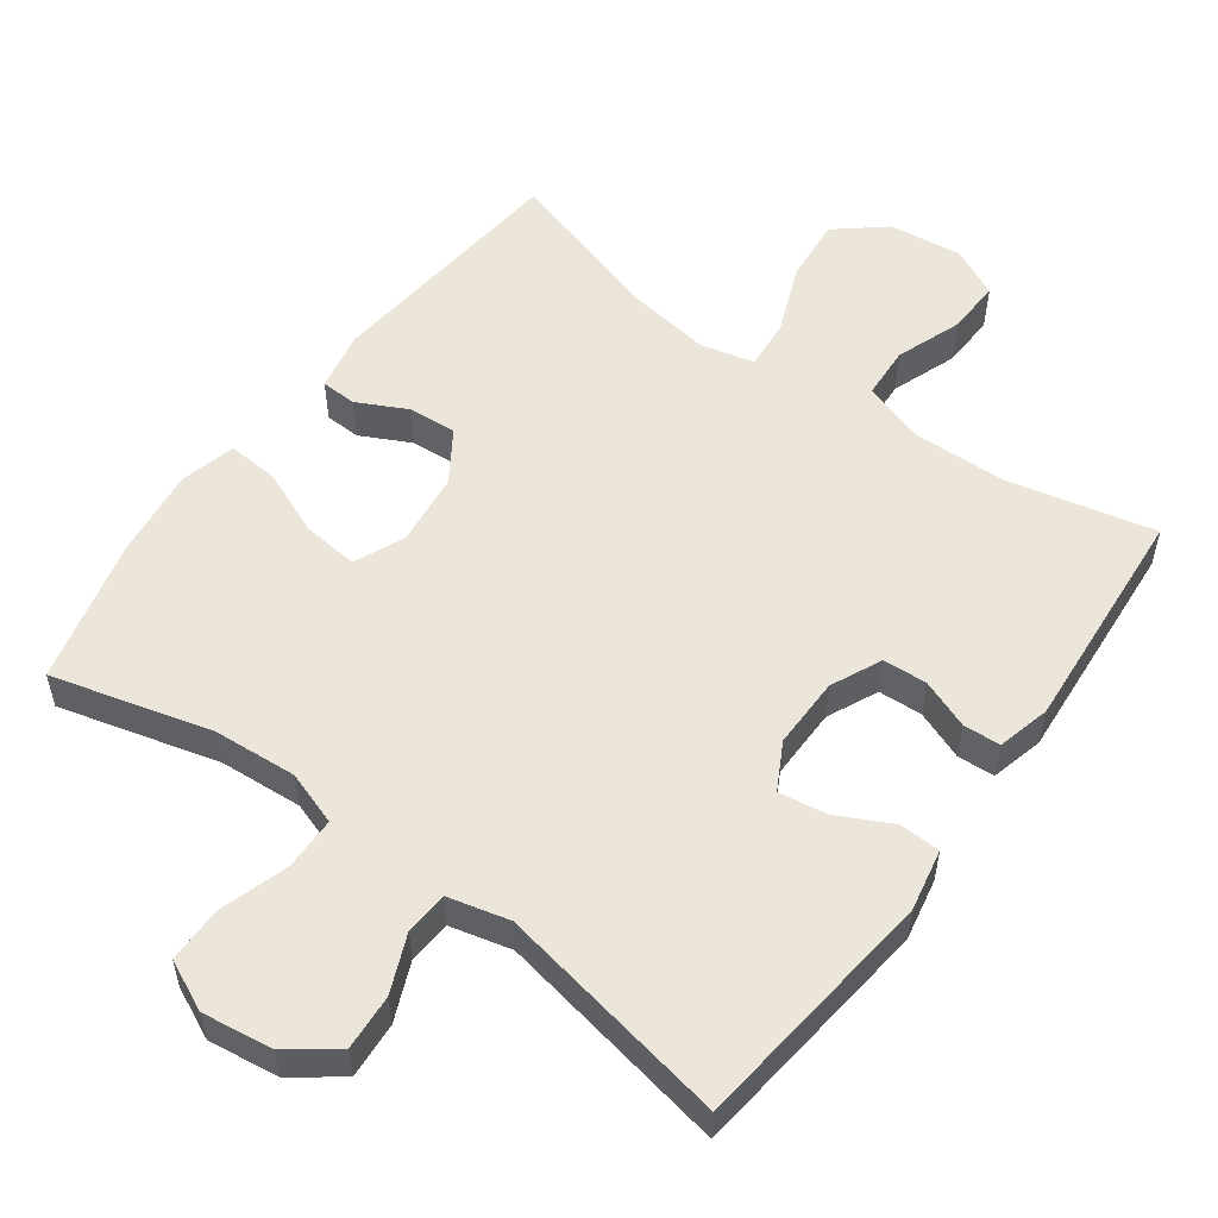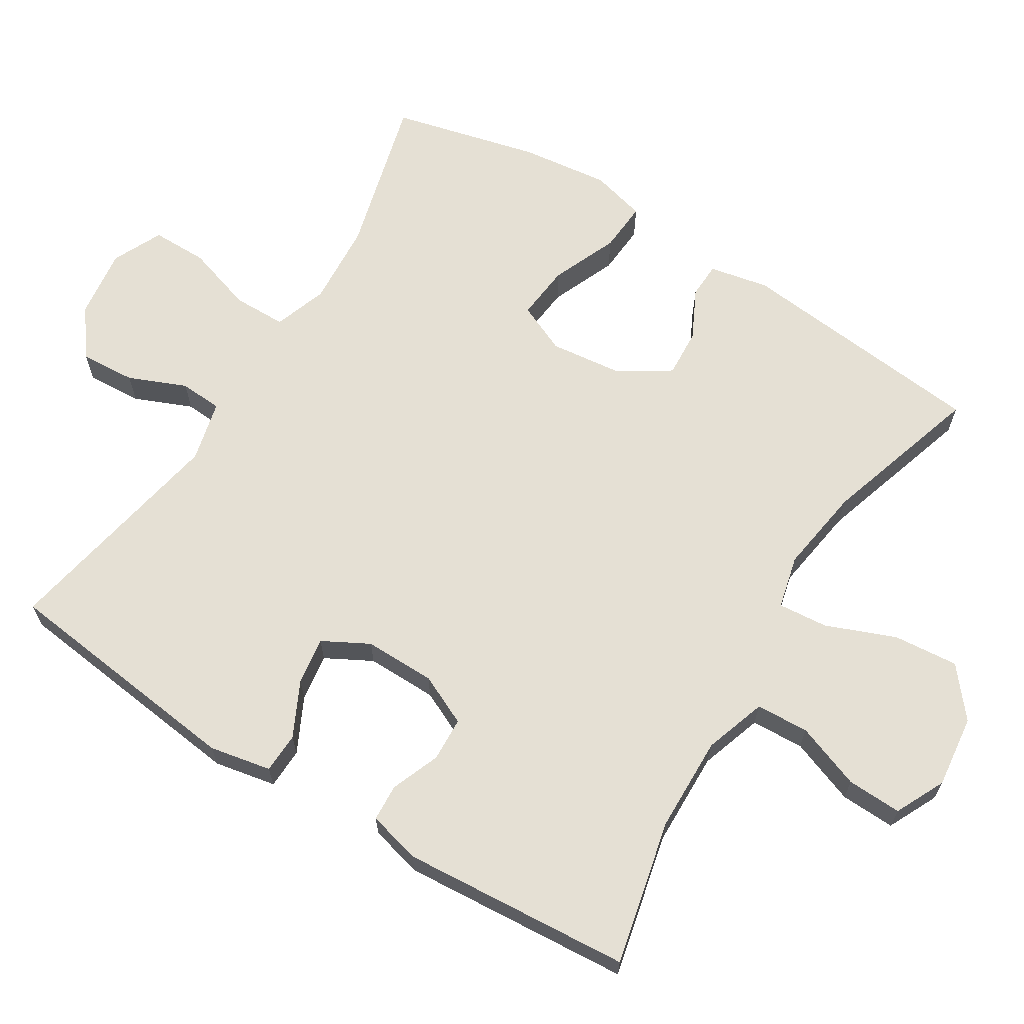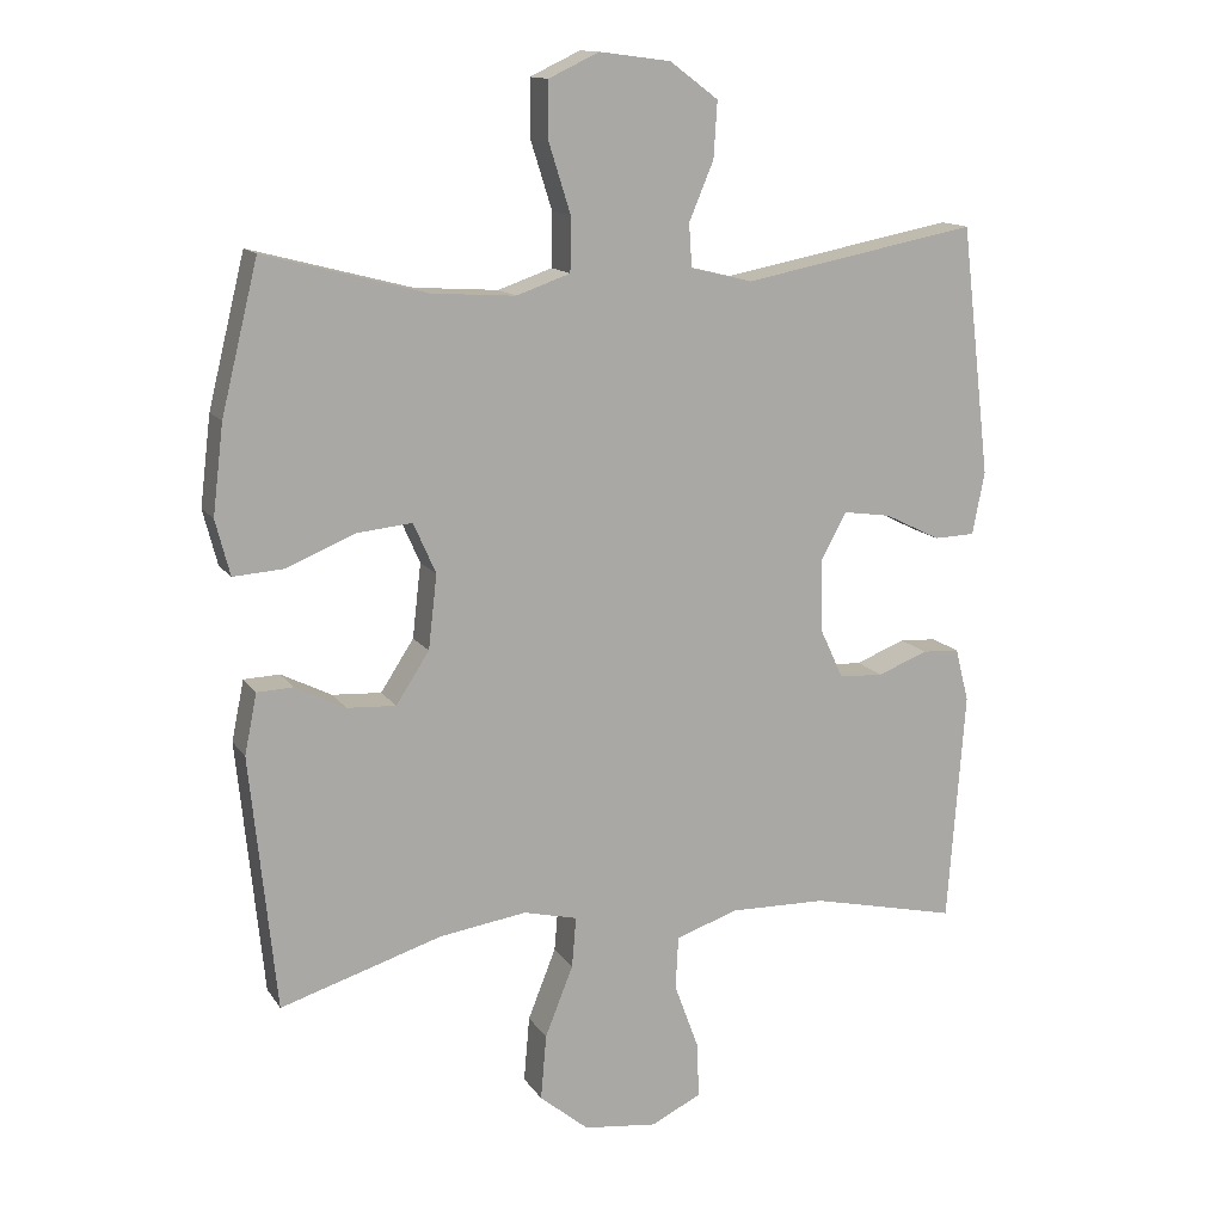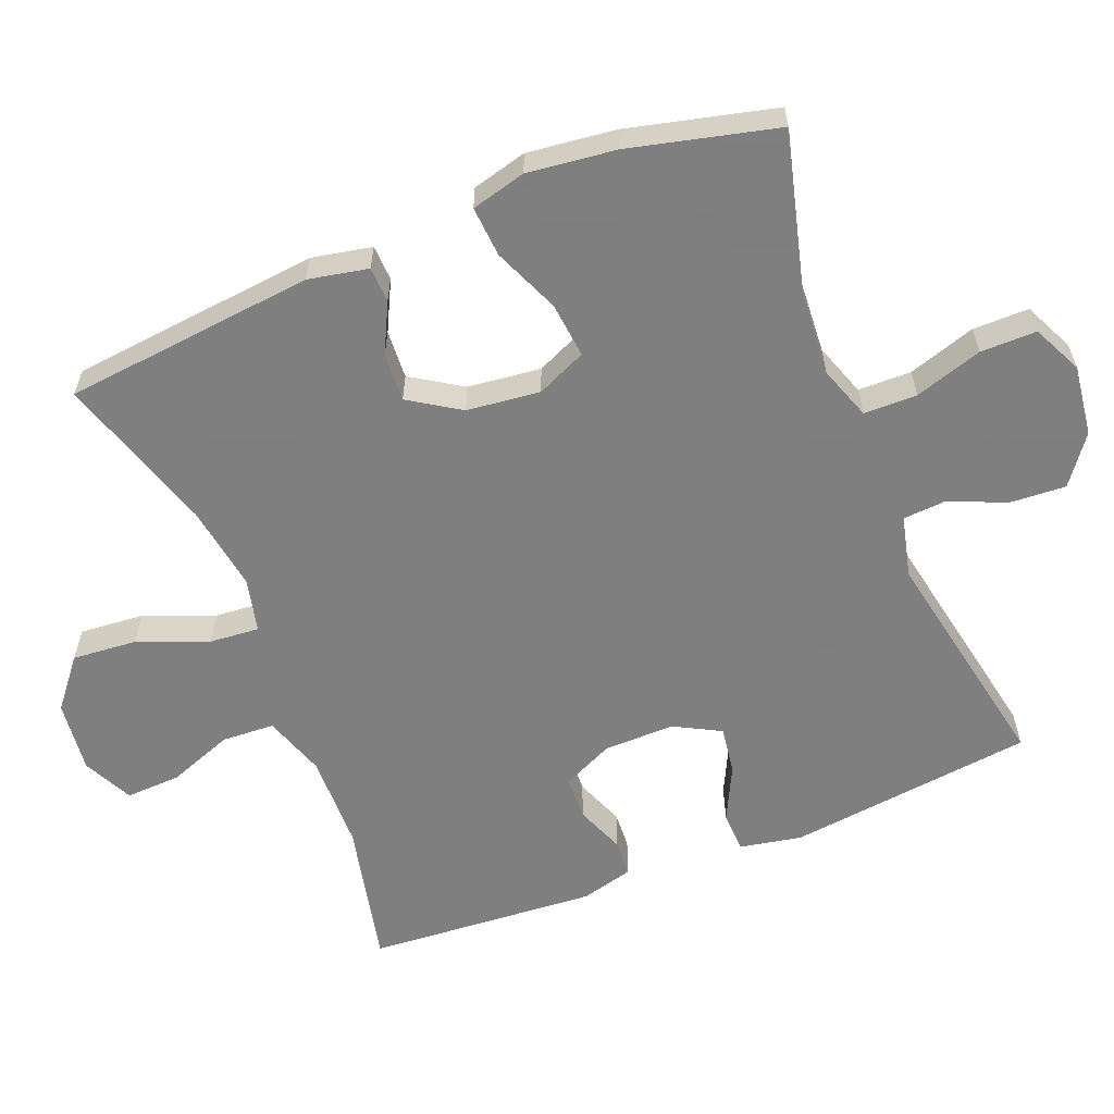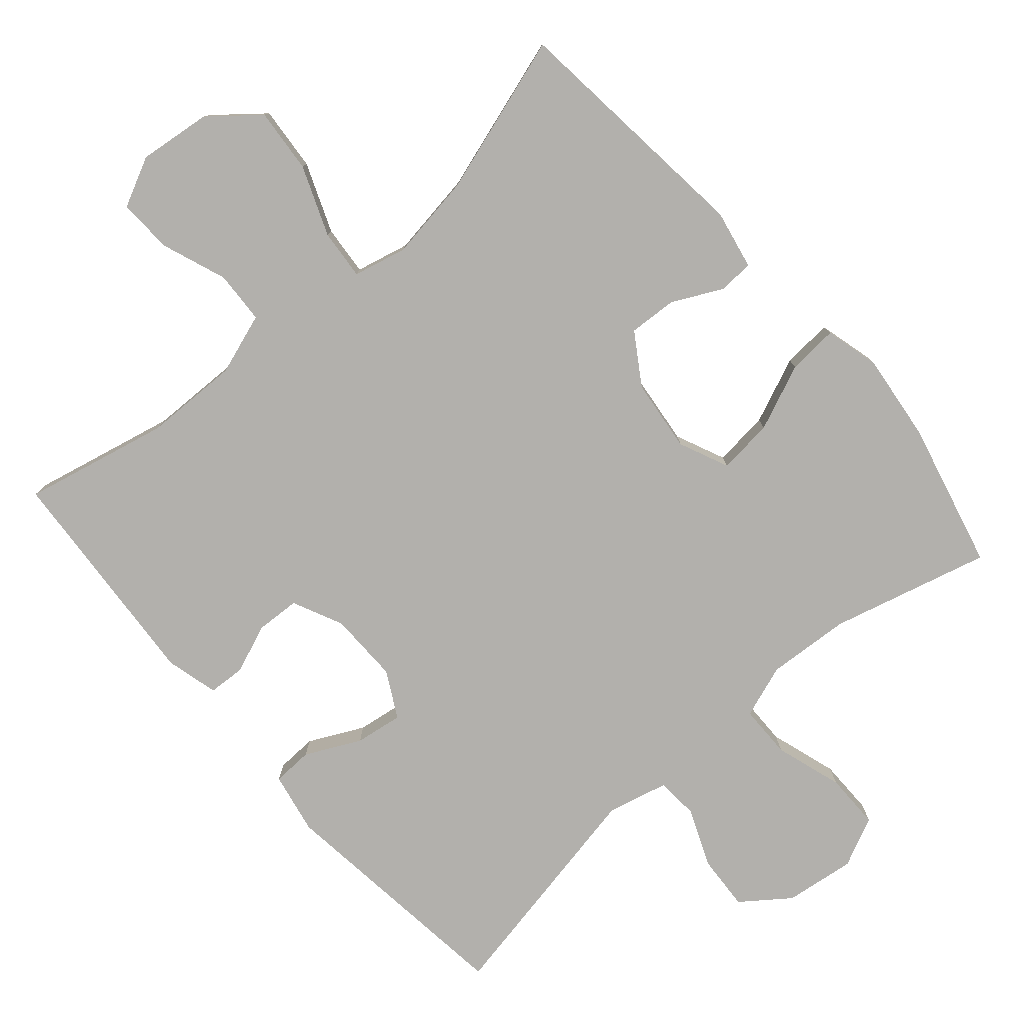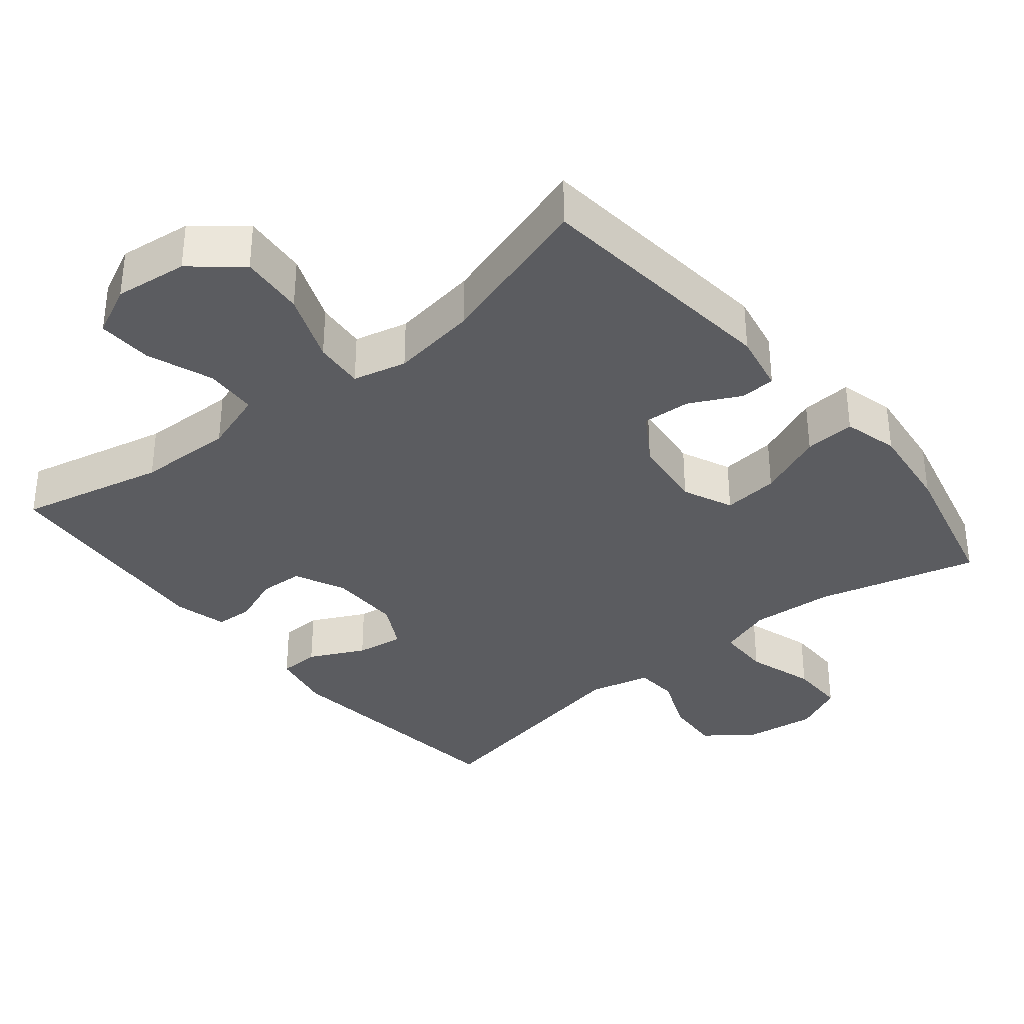
<metadata>
{"format":"obj","ext":"obj","renderer":"f3d","projection":"perspective","resolution":1024,"background":"white","views":[{"elev":54.4,"azim":36.0,"up":"+Y"},{"elev":65.6,"azim":121.8,"up":"+Y"},{"elev":13.5,"azim":-21.5,"up":"+Z"},{"elev":-59.9,"azim":-68.1,"up":"+Y"},{"elev":-78.8,"azim":-138.9,"up":"+Y"},{"elev":-35.0,"azim":-140.7,"up":"+Y"}]}
</metadata>
<code>
v 0.5 0.07 -0.5
v 0.296 0.07 -0.454
v 0.162 0.07 -0.451
v 0.075 0.07 -0.48
v 0.071 0.07 -0.554
v 0.105 0.07 -0.646
v 0.108 0.07 -0.723
v 0.038 0.07 -0.757
v -0.064 0.07 -0.745
v -0.132 0.07 -0.689
v -0.124 0.07 -0.598
v -0.085 0.07 -0.5
v -0.079 0.07 -0.43
v -0.154 0.07 -0.412
v -0.275 0.07 -0.43
v -0.5 0.07 -0.5
v -0.536 0.07 -0.147
v -0.519 0.07 -0.063
v -0.469 0.07 -0.061
v -0.399 0.07 -0.096
v -0.331 0.07 -0.1
v -0.285 0.07 -0.029
v -0.273 0.07 0.074
v -0.304 0.07 0.144
v -0.382 0.07 0.136
v -0.475 0.07 0.097
v -0.546 0.07 0.092
v -0.566 0.07 0.169
v -0.551 0.07 0.293
v -0.5 0.07 0.5
v -0.276 0.07 0.441
v -0.159 0.07 0.433
v -0.084 0.07 0.459
v -0.083 0.07 0.534
v -0.113 0.07 0.629
v -0.113 0.07 0.708
v -0.043 0.07 0.741
v 0.056 0.07 0.728
v 0.123 0.07 0.678
v 0.118 0.07 0.6
v 0.084 0.07 0.519
v 0.088 0.07 0.459
v 0.174 0.07 0.438
v 0.5 0.07 0.5
v 0.541 0.07 0.153
v 0.524 0.07 0.066
v 0.467 0.07 0.064
v 0.39 0.07 0.102
v 0.323 0.07 0.112
v 0.288 0.07 0.047
v 0.289 0.07 -0.053
v 0.322 0.07 -0.124
v 0.384 0.07 -0.127
v 0.453 0.07 -0.1
v 0.505 0.07 -0.103
v 0.524 0.07 -0.177
v 0.5 0 -0.5
v 0.296 0 -0.454
v 0.162 0 -0.451
v 0.075 0 -0.48
v 0.071 0 -0.554
v 0.105 0 -0.646
v 0.108 0 -0.723
v 0.038 0 -0.757
v -0.064 0 -0.745
v -0.132 0 -0.689
v -0.124 0 -0.598
v -0.085 0 -0.5
v -0.079 0 -0.43
v -0.154 0 -0.412
v -0.275 0 -0.43
v -0.5 0 -0.5
v -0.536 0 -0.147
v -0.519 0 -0.063
v -0.469 0 -0.061
v -0.399 0 -0.096
v -0.331 0 -0.1
v -0.285 0 -0.029
v -0.273 0 0.074
v -0.304 0 0.144
v -0.382 0 0.136
v -0.475 0 0.097
v -0.546 0 0.092
v -0.566 0 0.169
v -0.551 0 0.293
v -0.5 0 0.5
v -0.276 0 0.441
v -0.159 0 0.433
v -0.084 0 0.459
v -0.083 0 0.534
v -0.113 0 0.629
v -0.113 0 0.708
v -0.043 0 0.741
v 0.056 0 0.728
v 0.123 0 0.678
v 0.118 0 0.6
v 0.084 0 0.519
v 0.088 0 0.459
v 0.174 0 0.438
v 0.5 0 0.5
v 0.541 0 0.153
v 0.524 0 0.066
v 0.467 0 0.064
v 0.39 0 0.102
v 0.323 0 0.112
v 0.288 0 0.047
v 0.289 0 -0.053
v 0.322 0 -0.124
v 0.384 0 -0.127
v 0.453 0 -0.1
v 0.505 0 -0.103
v 0.524 0 -0.177
f 53 54 55 56
f 52 53 56 1
f 45 46 47 48
f 43 44 45 48
f 42 43 48 49
f 38 39 40 41
f 38 41 42
f 37 38 42
f 34 35 36 37
f 33 34 37 42
f 32 33 42 49
f 28 29 30 31
f 25 26 27 28
f 24 25 28 31
f 23 24 31 32
f 17 18 19 20
f 15 16 17 20
f 14 15 20 21
f 13 14 21 22
f 9 10 11 12
f 9 12 13
f 8 9 13
f 5 6 7 8
f 4 5 8 13
f 3 4 13 22
f 52 1 2
f 51 52 2 3
f 23 32 49 50
f 23 50 51
f 3 22 23 51
f 112 111 110 109
f 57 112 109 108
f 104 103 102 101
f 104 101 100 99
f 105 104 99 98
f 97 96 95 94
f 98 97 94
f 98 94 93
f 93 92 91 90
f 98 93 90 89
f 105 98 89 88
f 87 86 85 84
f 84 83 82 81
f 87 84 81 80
f 88 87 80 79
f 76 75 74 73
f 76 73 72 71
f 77 76 71 70
f 78 77 70 69
f 68 67 66 65
f 69 68 65
f 69 65 64
f 64 63 62 61
f 69 64 61 60
f 78 69 60 59
f 58 57 108
f 59 58 108 107
f 106 105 88 79
f 107 106 79
f 107 79 78 59
f 1 57 58 2
f 2 58 59 3
f 3 59 60 4
f 4 60 61 5
f 5 61 62 6
f 6 62 63 7
f 7 63 64 8
f 8 64 65 9
f 9 65 66 10
f 10 66 67 11
f 11 67 68 12
f 12 68 69 13
f 13 69 70 14
f 14 70 71 15
f 15 71 72 16
f 16 72 73 17
f 17 73 74 18
f 18 74 75 19
f 19 75 76 20
f 20 76 77 21
f 21 77 78 22
f 22 78 79 23
f 23 79 80 24
f 24 80 81 25
f 25 81 82 26
f 26 82 83 27
f 27 83 84 28
f 28 84 85 29
f 29 85 86 30
f 30 86 87 31
f 31 87 88 32
f 32 88 89 33
f 33 89 90 34
f 34 90 91 35
f 35 91 92 36
f 36 92 93 37
f 37 93 94 38
f 38 94 95 39
f 39 95 96 40
f 40 96 97 41
f 41 97 98 42
f 42 98 99 43
f 43 99 100 44
f 44 100 101 45
f 45 101 102 46
f 46 102 103 47
f 47 103 104 48
f 48 104 105 49
f 49 105 106 50
f 50 106 107 51
f 51 107 108 52
f 52 108 109 53
f 53 109 110 54
f 54 110 111 55
f 55 111 112 56
f 56 112 57 1

</code>
